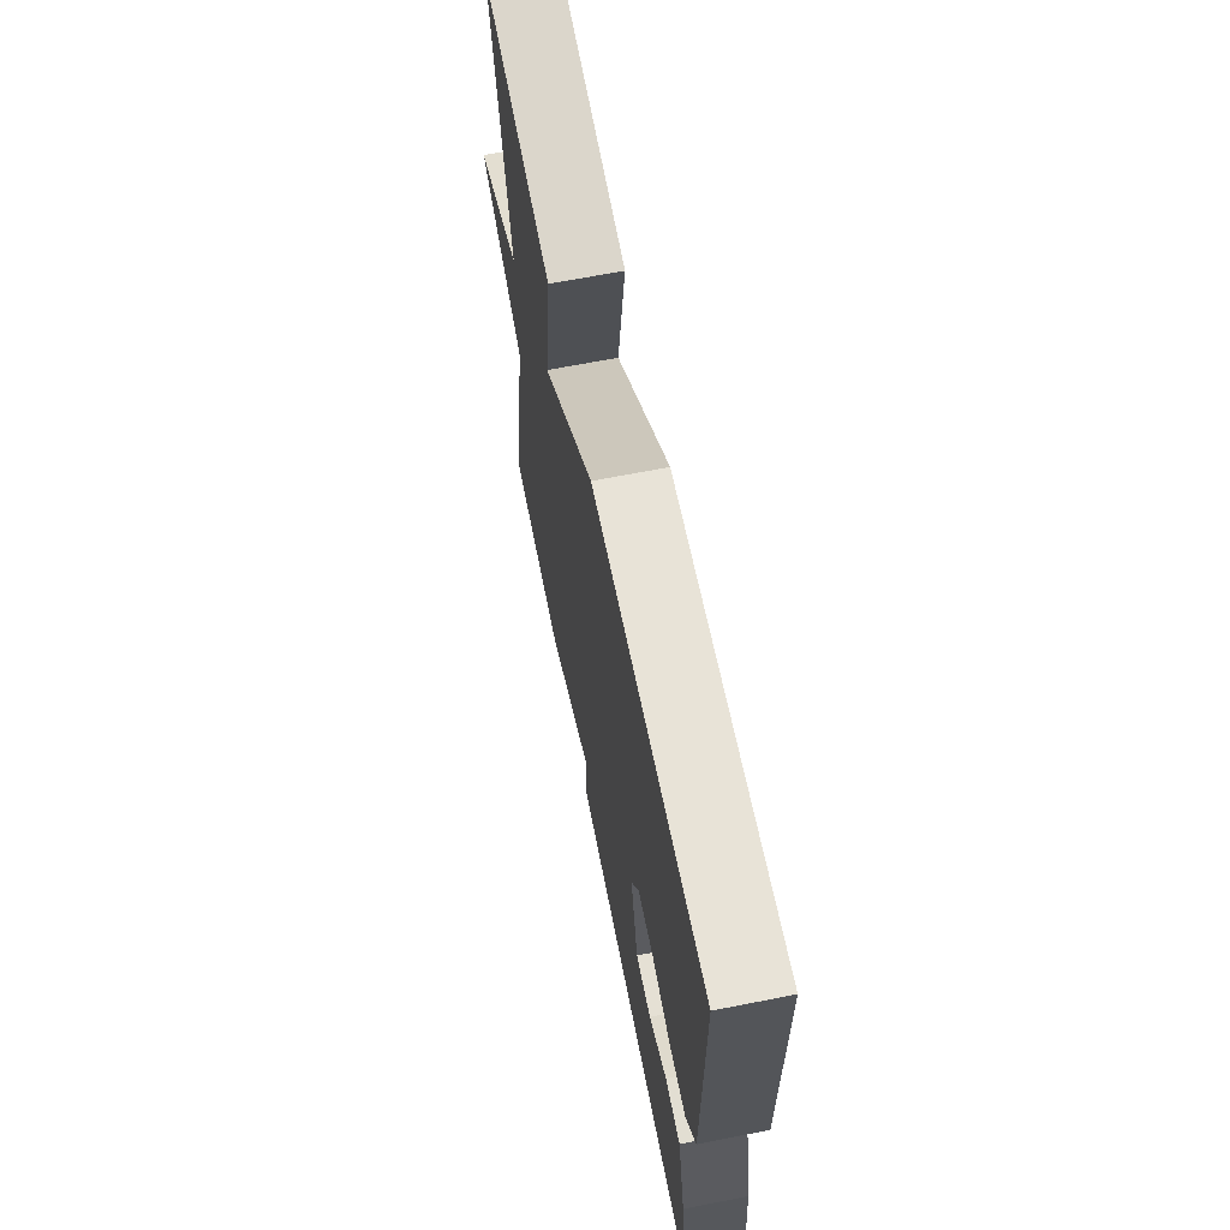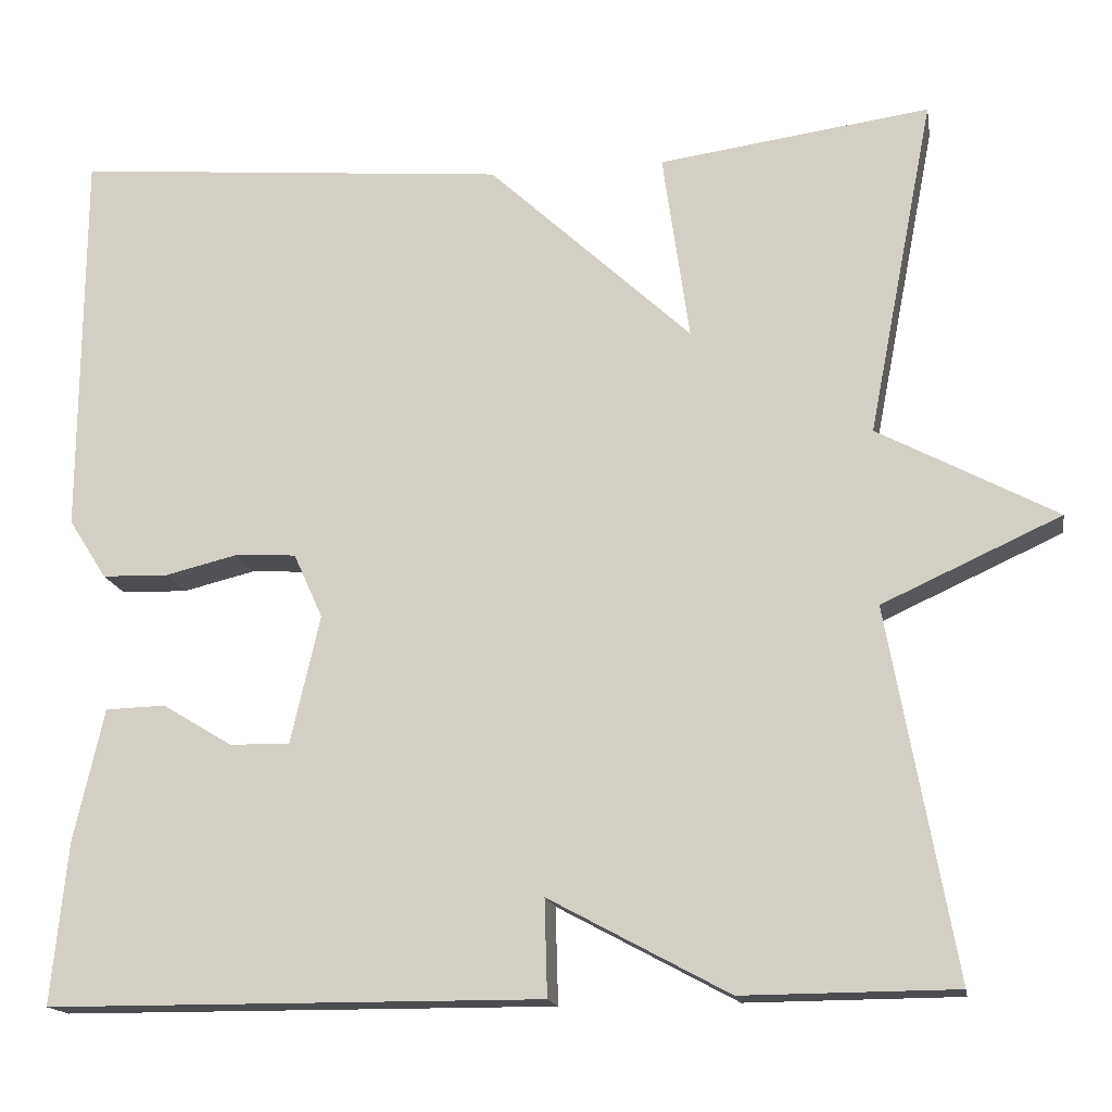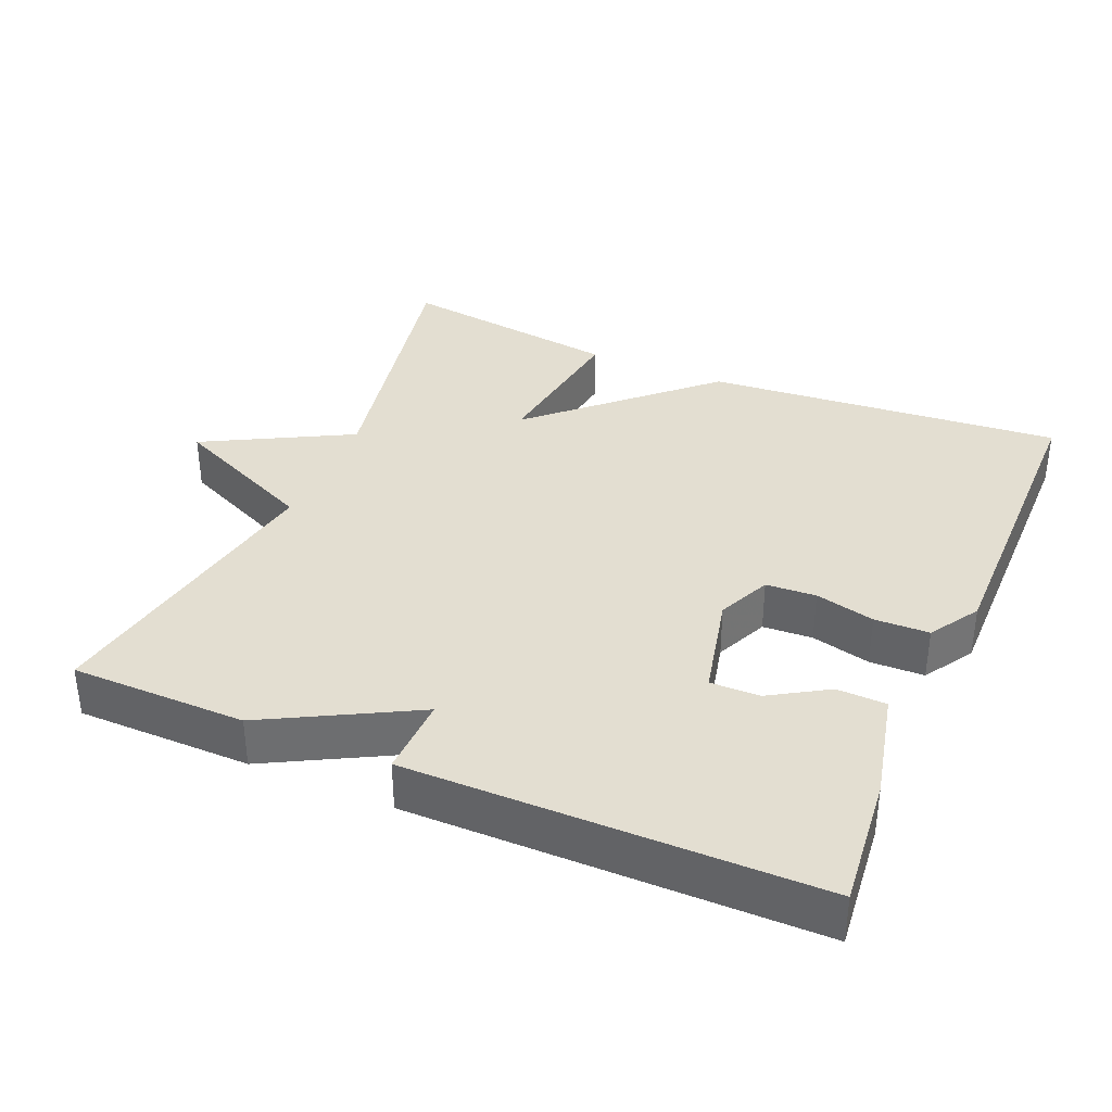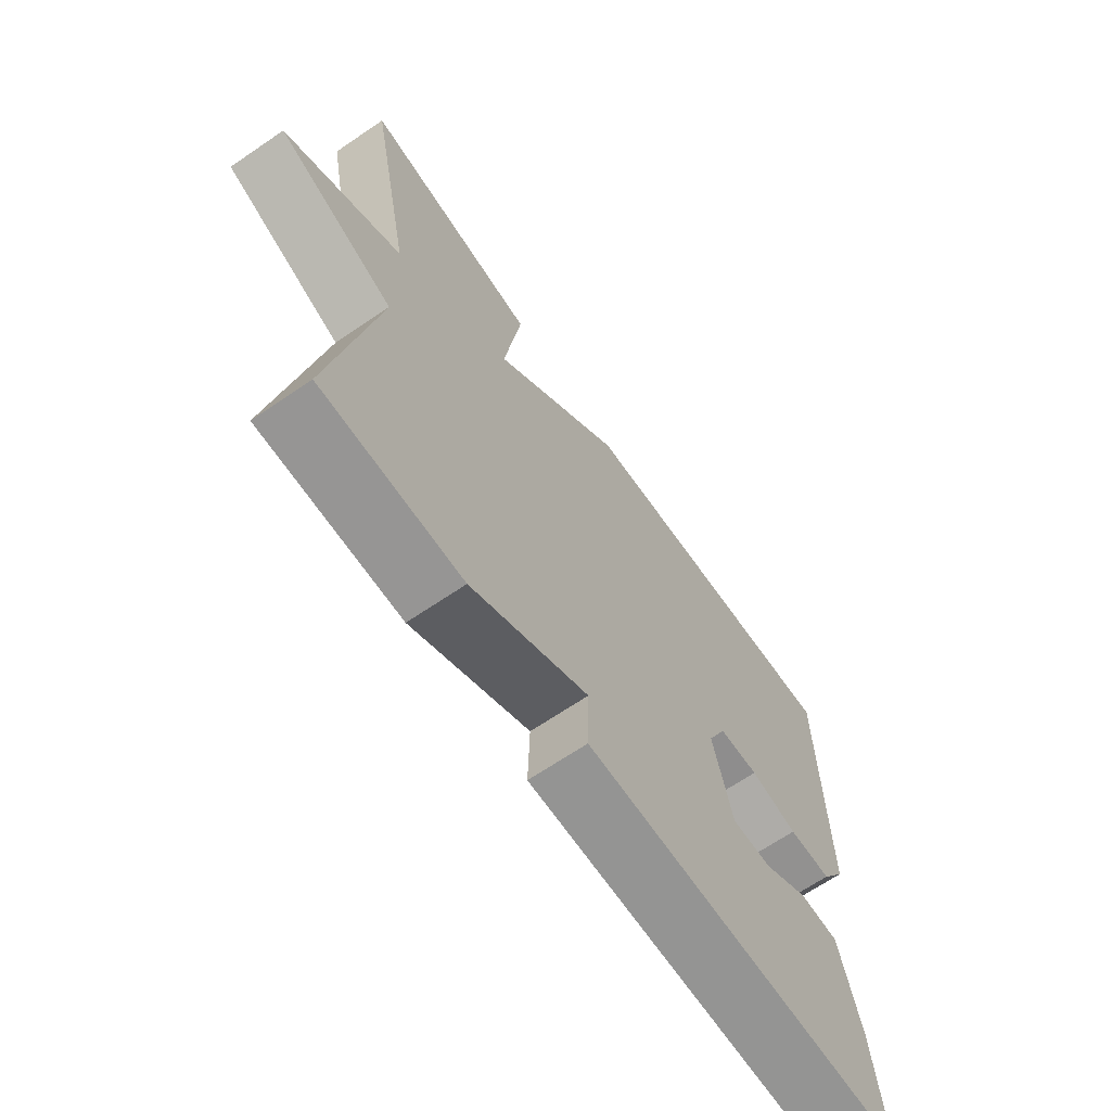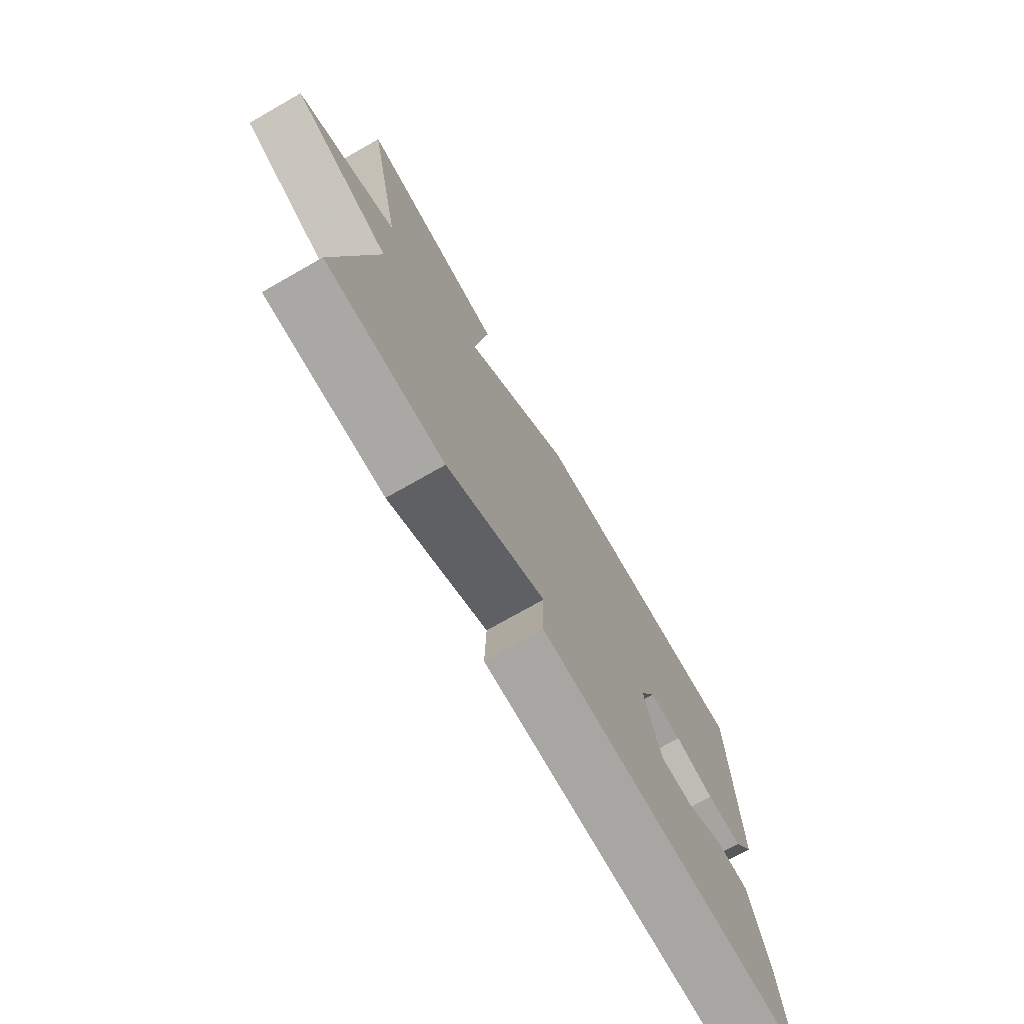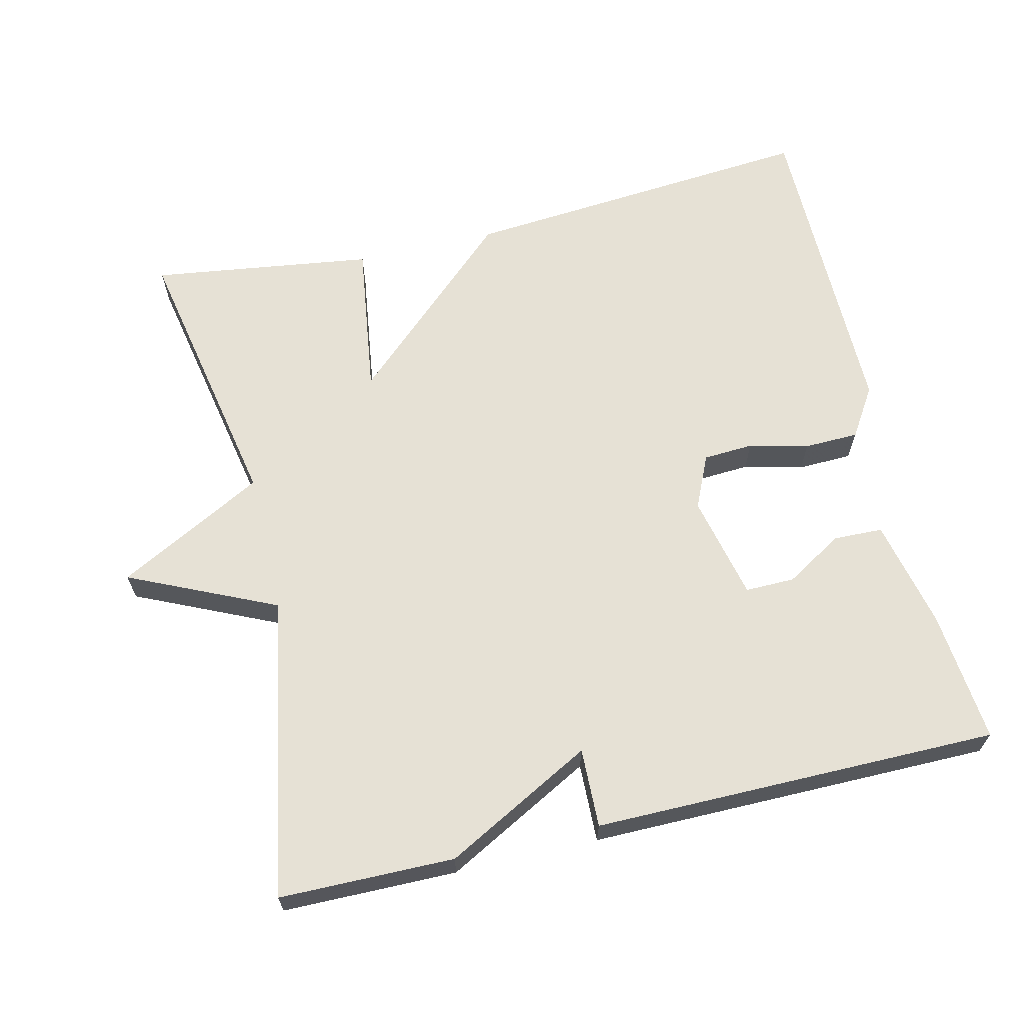
<metadata>
{"format":"obj","ext":"obj","renderer":"f3d","projection":"perspective","resolution":1024,"background":"white","views":[{"elev":66.3,"azim":-101.2,"up":"+Z"},{"elev":-16.1,"azim":9.7,"up":"+Z"},{"elev":36.2,"azim":-156.9,"up":"+Y"},{"elev":-67.2,"azim":124.3,"up":"+Z"},{"elev":-74.5,"azim":119.6,"up":"+Z"},{"elev":64.7,"azim":166.8,"up":"+Y"}]}
</metadata>
<code>
v 0.5 0.07 0.5
v 0.425 0.07 0.116
v 0.627 0.07 0.008
v 0.425 0.07 -0.084
v 0.5 0.07 -0.5
v 0.259 0.07 -0.502
v 0.056 0.07 -0.393
v 0.059 0.07 -0.502
v -0.5 0.07 -0.5
v -0.482 0.07 -0.318
v -0.448 0.07 -0.167
v -0.38 0.07 -0.165
v -0.301 0.07 -0.213
v -0.233 0.07 -0.214
v -0.2 0.07 -0.069
v -0.233 0.07 0.004
v -0.302 0.07 0.008
v -0.384 0.07 -0.012
v -0.459 0.07 -0.01
v -0.502 0.07 0.058
v -0.5 0.07 0.5
v -0.007 0.07 0.458
v 0.223 0.07 0.244
v 0.193 0.07 0.458
v 0.5 0 0.5
v 0.425 0 0.116
v 0.627 0 0.008
v 0.425 0 -0.084
v 0.5 0 -0.5
v 0.259 0 -0.502
v 0.056 0 -0.393
v 0.059 0 -0.502
v -0.5 0 -0.5
v -0.482 0 -0.318
v -0.448 0 -0.167
v -0.38 0 -0.165
v -0.301 0 -0.213
v -0.233 0 -0.214
v -0.2 0 -0.069
v -0.233 0 0.004
v -0.302 0 0.008
v -0.384 0 -0.012
v -0.459 0 -0.01
v -0.502 0 0.058
v -0.5 0 0.5
v -0.007 0 0.458
v 0.223 0 0.244
v 0.193 0 0.458
f 23 24 1 2
f 21 22 23
f 20 21 23
f 19 20 23
f 18 19 23
f 17 18 23
f 16 17 23 2
f 2 3 4
f 16 2 4
f 15 16 4
f 5 6 7
f 4 5 7
f 15 4 7
f 14 15 7
f 8 9 10
f 7 8 10
f 14 7 10
f 13 14 10
f 10 11 12 13
f 26 25 48 47
f 47 46 45
f 47 45 44
f 47 44 43
f 47 43 42
f 47 42 41
f 26 47 41 40
f 28 27 26
f 28 26 40
f 28 40 39
f 31 30 29
f 31 29 28
f 31 28 39
f 31 39 38
f 34 33 32
f 34 32 31
f 34 31 38
f 34 38 37
f 37 36 35 34
f 1 25 26 2
f 2 26 27 3
f 3 27 28 4
f 4 28 29 5
f 5 29 30 6
f 6 30 31 7
f 7 31 32 8
f 8 32 33 9
f 9 33 34 10
f 10 34 35 11
f 11 35 36 12
f 12 36 37 13
f 13 37 38 14
f 14 38 39 15
f 15 39 40 16
f 16 40 41 17
f 17 41 42 18
f 18 42 43 19
f 19 43 44 20
f 20 44 45 21
f 21 45 46 22
f 22 46 47 23
f 23 47 48 24
f 24 48 25 1

</code>
